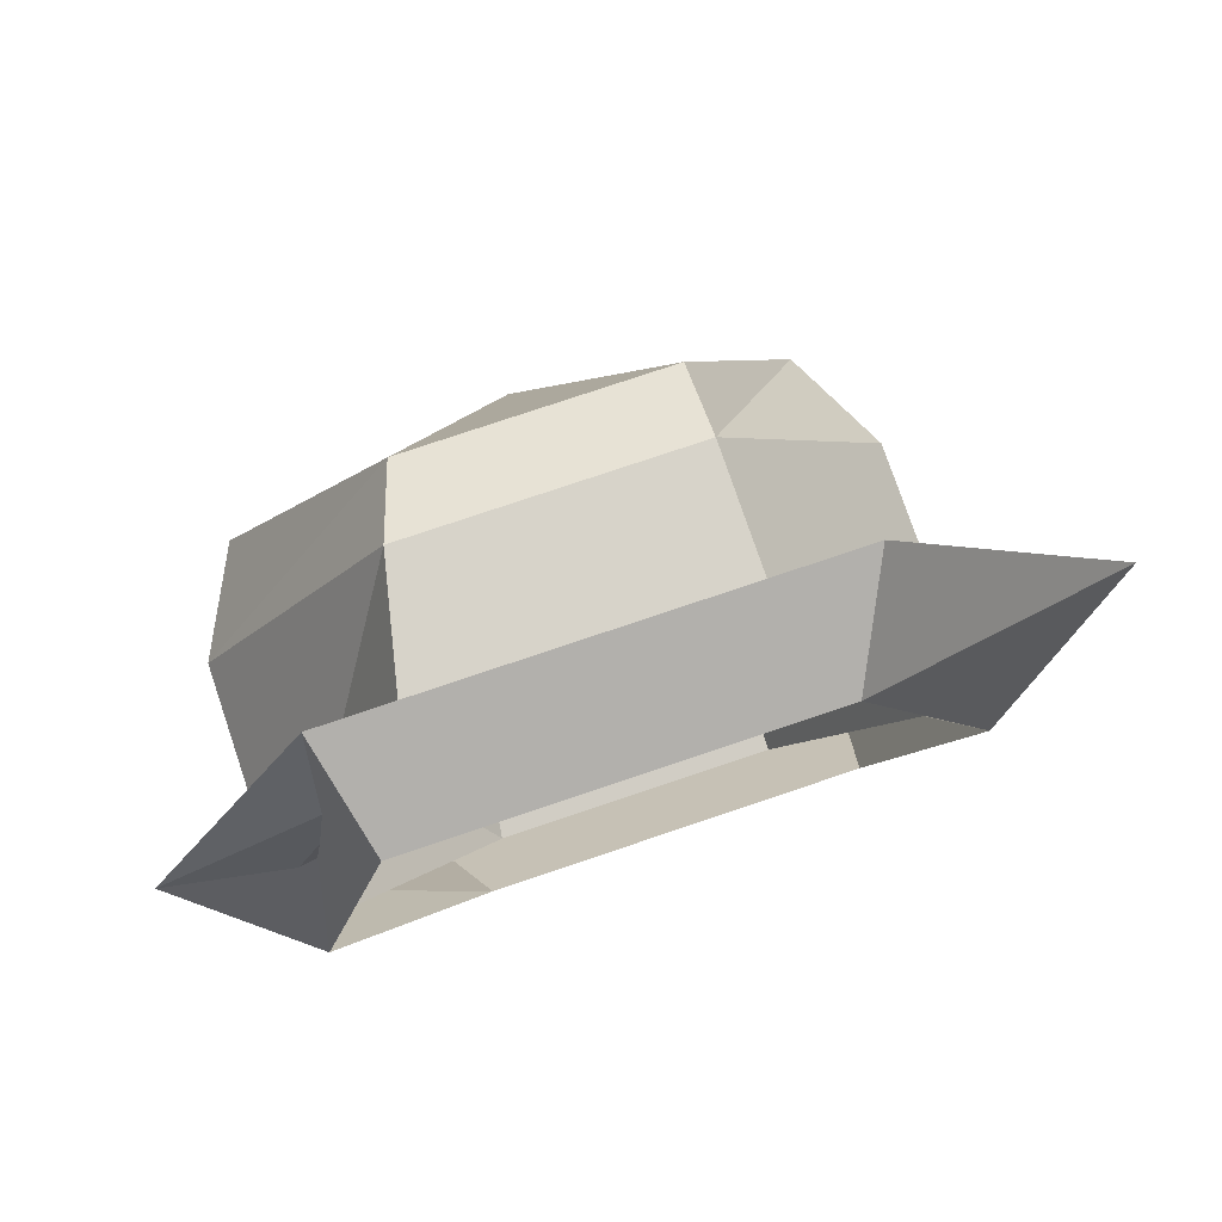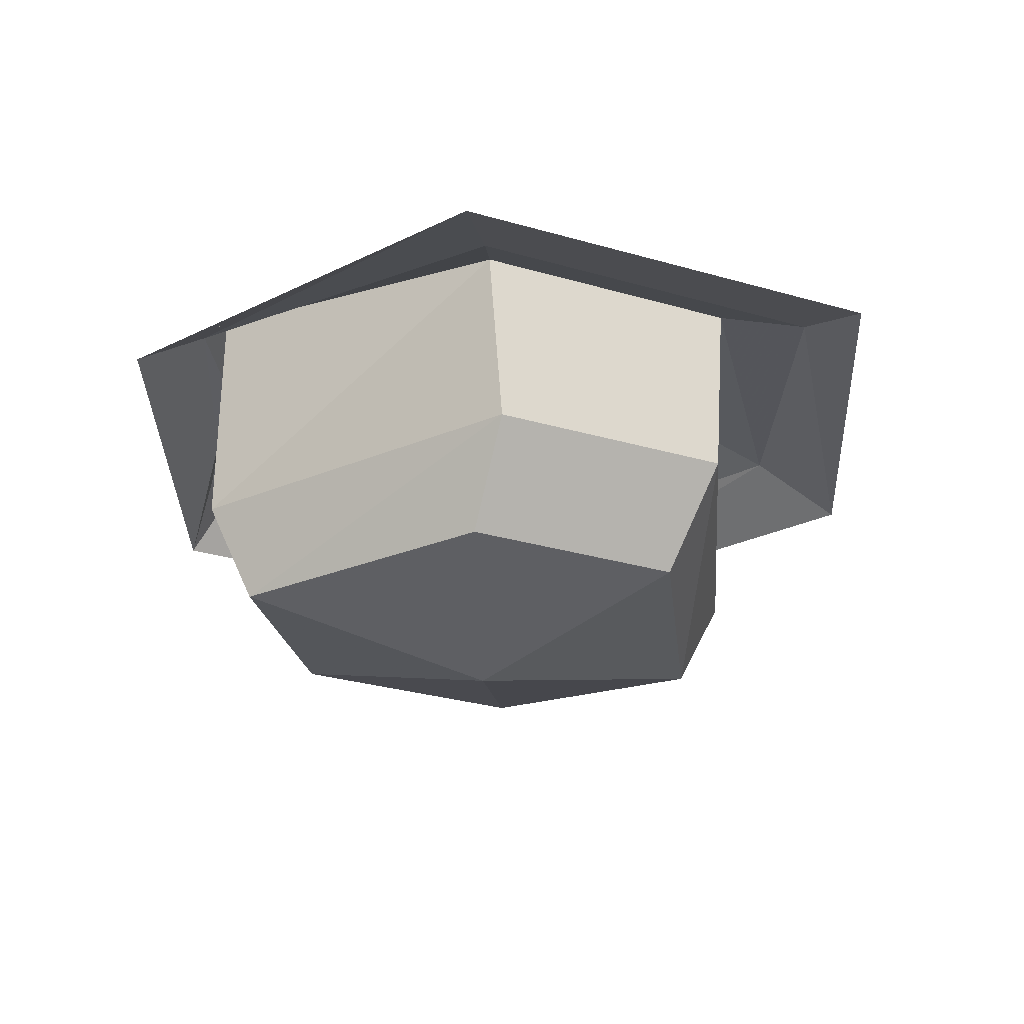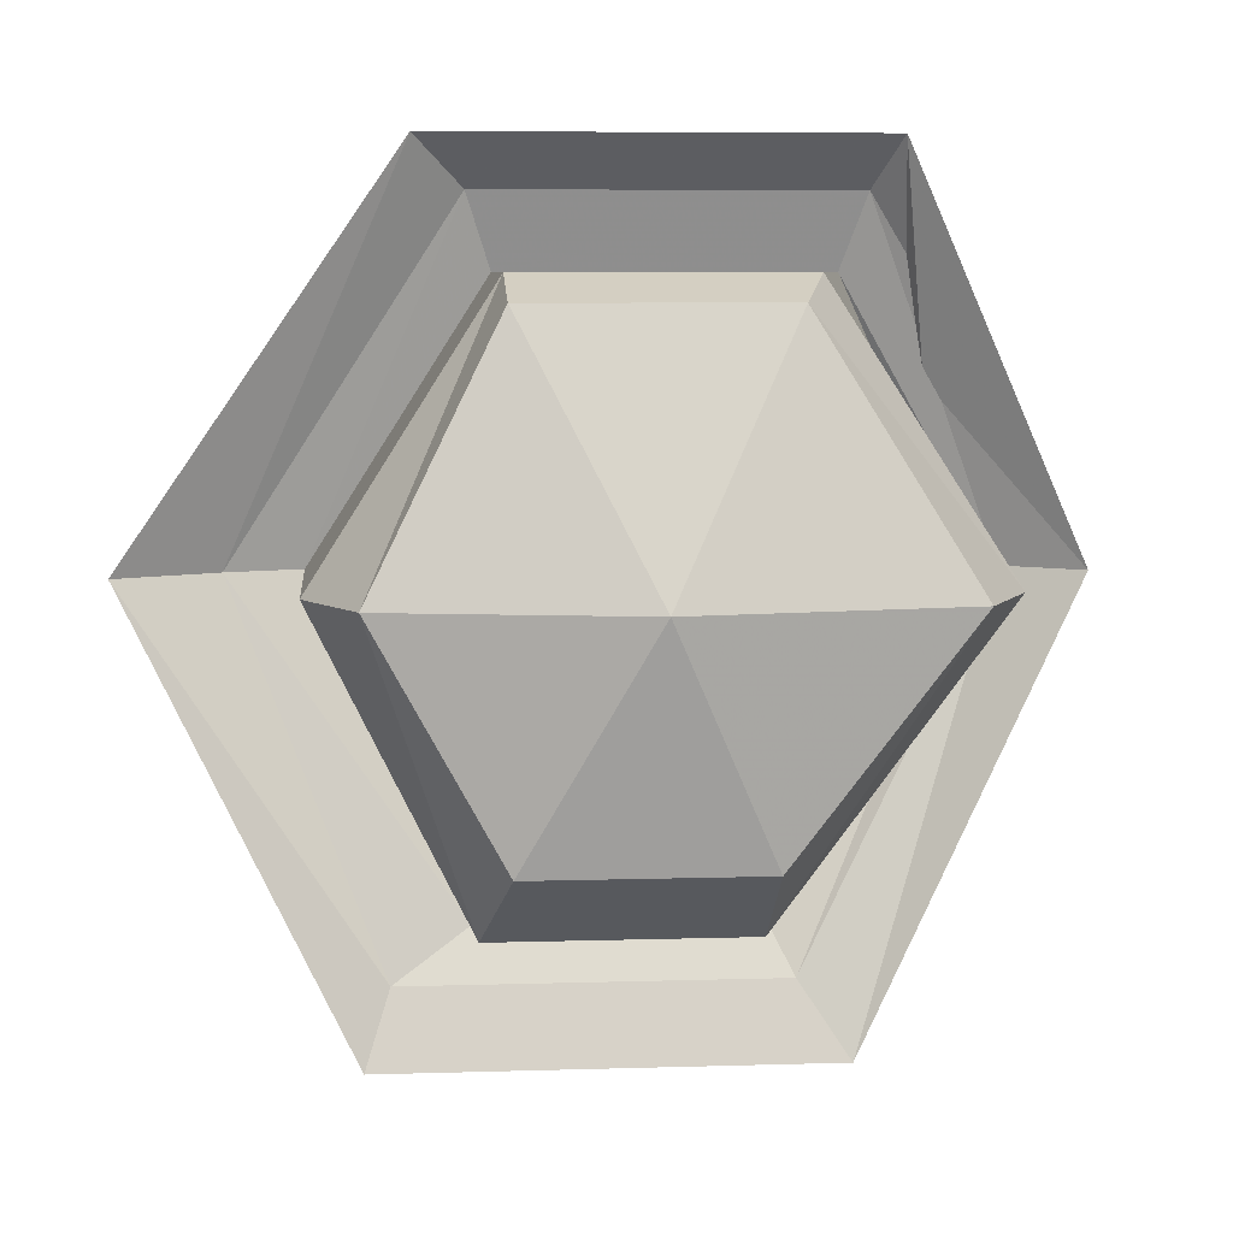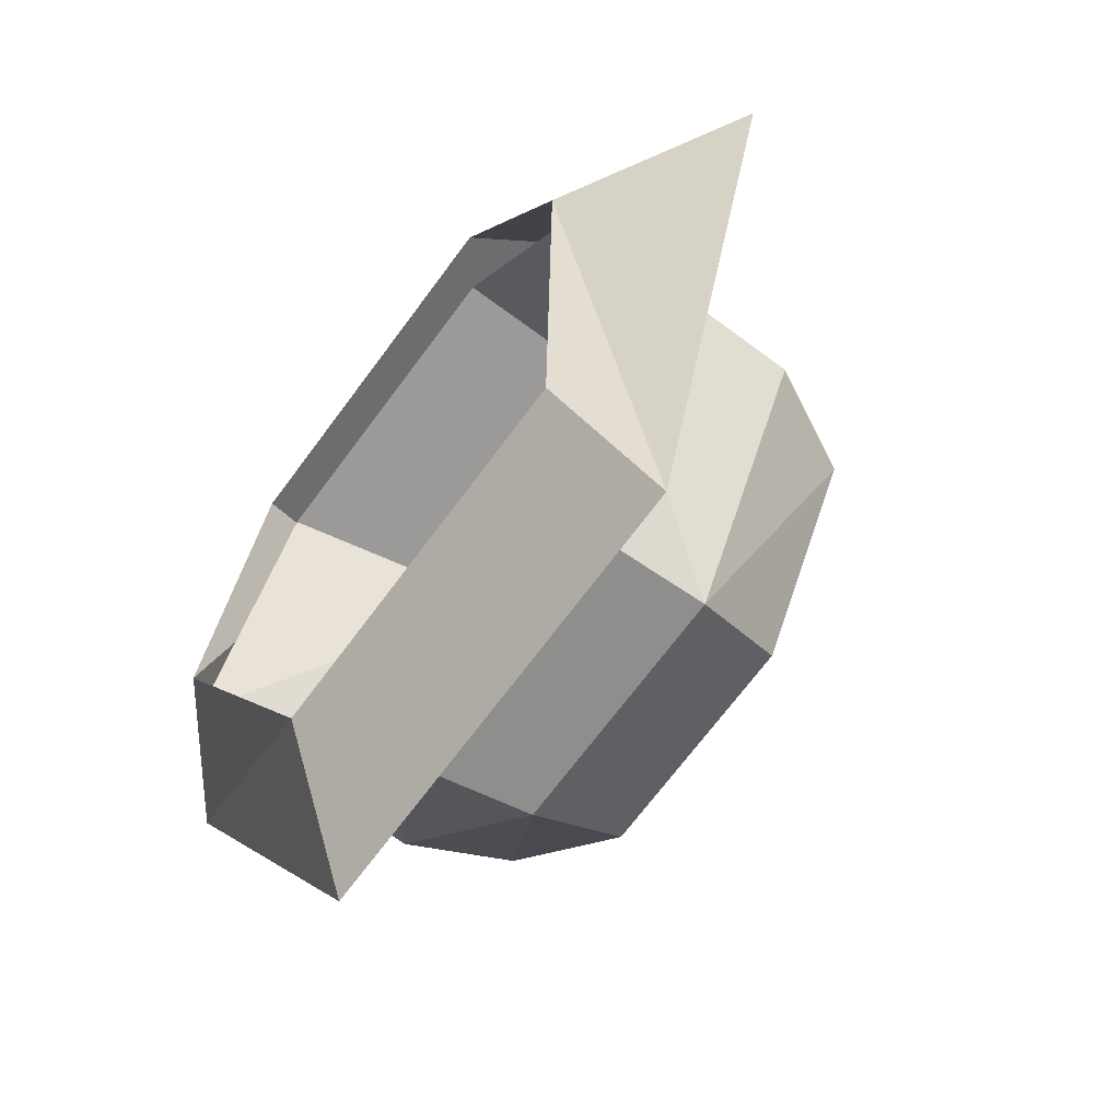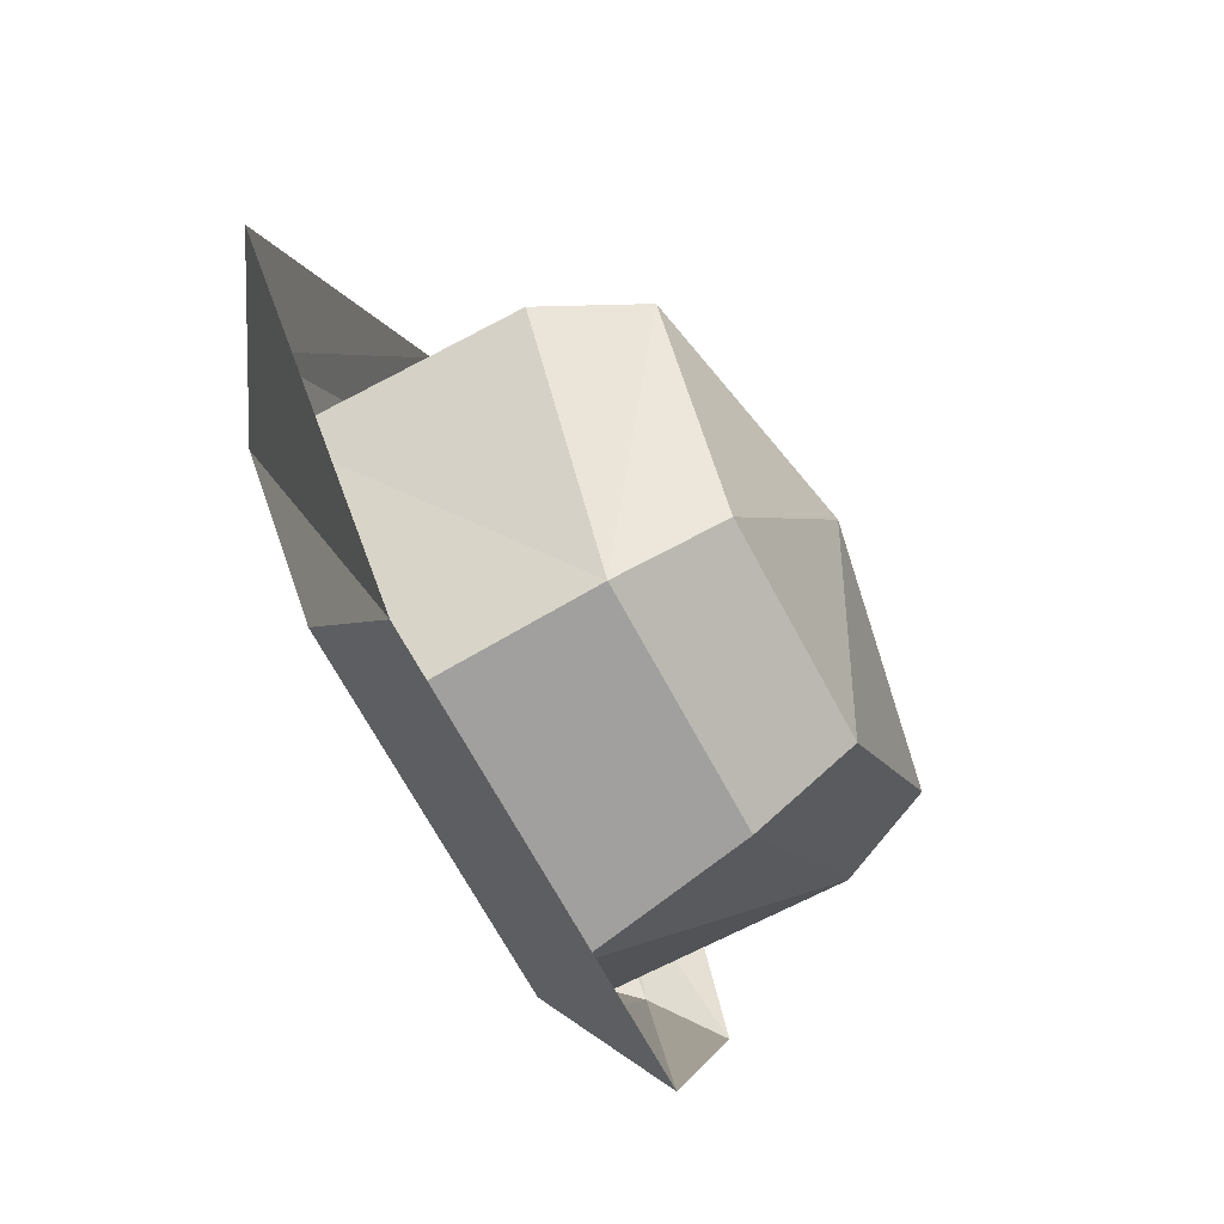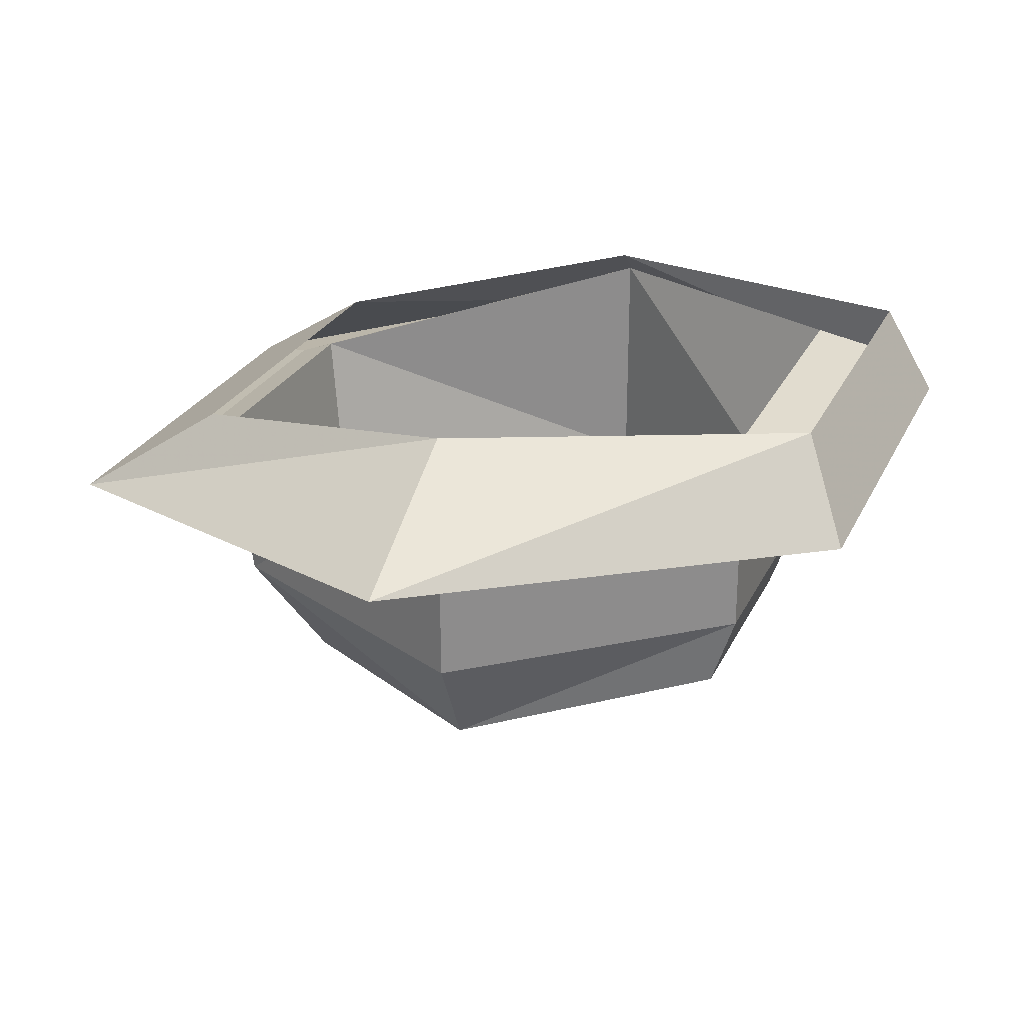
<metadata>
{"format":"obj","ext":"obj","renderer":"f3d","projection":"perspective","resolution":1024,"background":"white","views":[{"elev":76.2,"azim":161.3,"up":"+Z"},{"elev":-30.8,"azim":157.5,"up":"+Y"},{"elev":6.9,"azim":-5.1,"up":"+Z"},{"elev":-69.3,"azim":-126.5,"up":"+Z"},{"elev":-67.6,"azim":-62.0,"up":"+Z"},{"elev":26.0,"azim":-68.9,"up":"+Y"}]}
</metadata>
<code>
v -0.03906 -1.445 0.03906
v -0.09375 -1.445 -0.04688
v -0.09375 -1.523 -0.04688
v -0.03906 -1.516 0.03906
v 0.0625 -1.445 0.03906
v 0.07031 -1.453 0.0625
v -0.04688 -1.453 0.0625
v -0.1172 -1.453 -0.04688
v -0.04688 -1.469 -0.1484
v -0.04688 -1.523 -0.1406
v -0.07812 -1.555 -0.04688
v -0.03906 -1.539 0.03125
v 0.03906 -1.539 0.03125
v 0.04688 -1.516 0.03906
v 0.1016 -1.445 -0.04688
v 0.1094 -1.453 -0.04688
v 0.1328 -1.469 -0.04688
v 0.07812 -1.469 0.07812
v -0.0625 -1.469 0.07812
v -0.1484 -1.469 -0.04688
v -0.07031 -1.477 -0.1641
v 0.03906 -1.469 -0.1484
v 0.03125 -1.523 -0.1406
v -0.03906 -1.555 -0.1172
v 0 -1.57 -0.04688
v 0.08594 -1.555 -0.04688
v 0.1016 -1.523 -0.04688
v 0.04688 -1.477 -0.1641
v 0.0625 -1.484 -0.1875
v 0.04688 -1.453 -0.1406
v 0.09375 -1.438 -0.04688
v 0.07031 -1.438 0.0625
v -0.04688 -1.438 0.0625
v -0.09375 -1.438 -0.04688
v -0.07812 -1.484 -0.1875
v 0.03125 -1.555 -0.1172
v -0.07031 -1.453 -0.1406
f 1 2 3
f 1 3 4
f 1 4 5
f 2 9 10
f 2 10 3
f 4 14 5
f 5 14 15
f 9 22 23
f 9 23 10
f 14 27 15
f 15 27 22
f 27 23 22
f 1 5 6
f 1 6 7
f 1 7 2
f 2 7 8
f 2 8 9
f 3 10 11
f 3 11 4
f 4 11 12
f 4 12 13
f 4 13 14
f 5 15 16
f 5 16 6
f 6 16 17
f 6 17 18
f 6 18 7
f 7 18 19
f 7 19 8
f 8 19 20
f 8 20 21
f 8 21 9
f 9 21 22
f 10 23 24
f 10 24 11
f 11 24 25
f 11 25 12
f 12 25 13
f 13 25 26
f 13 26 27
f 13 27 14
f 15 22 28
f 15 28 16
f 16 28 29
f 16 29 17
f 17 29 30
f 17 30 31
f 17 31 18
f 18 31 32
f 18 32 19
f 19 32 33
f 19 33 20
f 20 33 34
f 20 34 35
f 20 35 21
f 21 35 28
f 21 28 22
f 26 25 36
f 26 36 23
f 26 23 27
f 36 25 24
f 36 24 23
f 28 35 29
f 29 35 37
f 29 37 30
f 35 34 37

</code>
